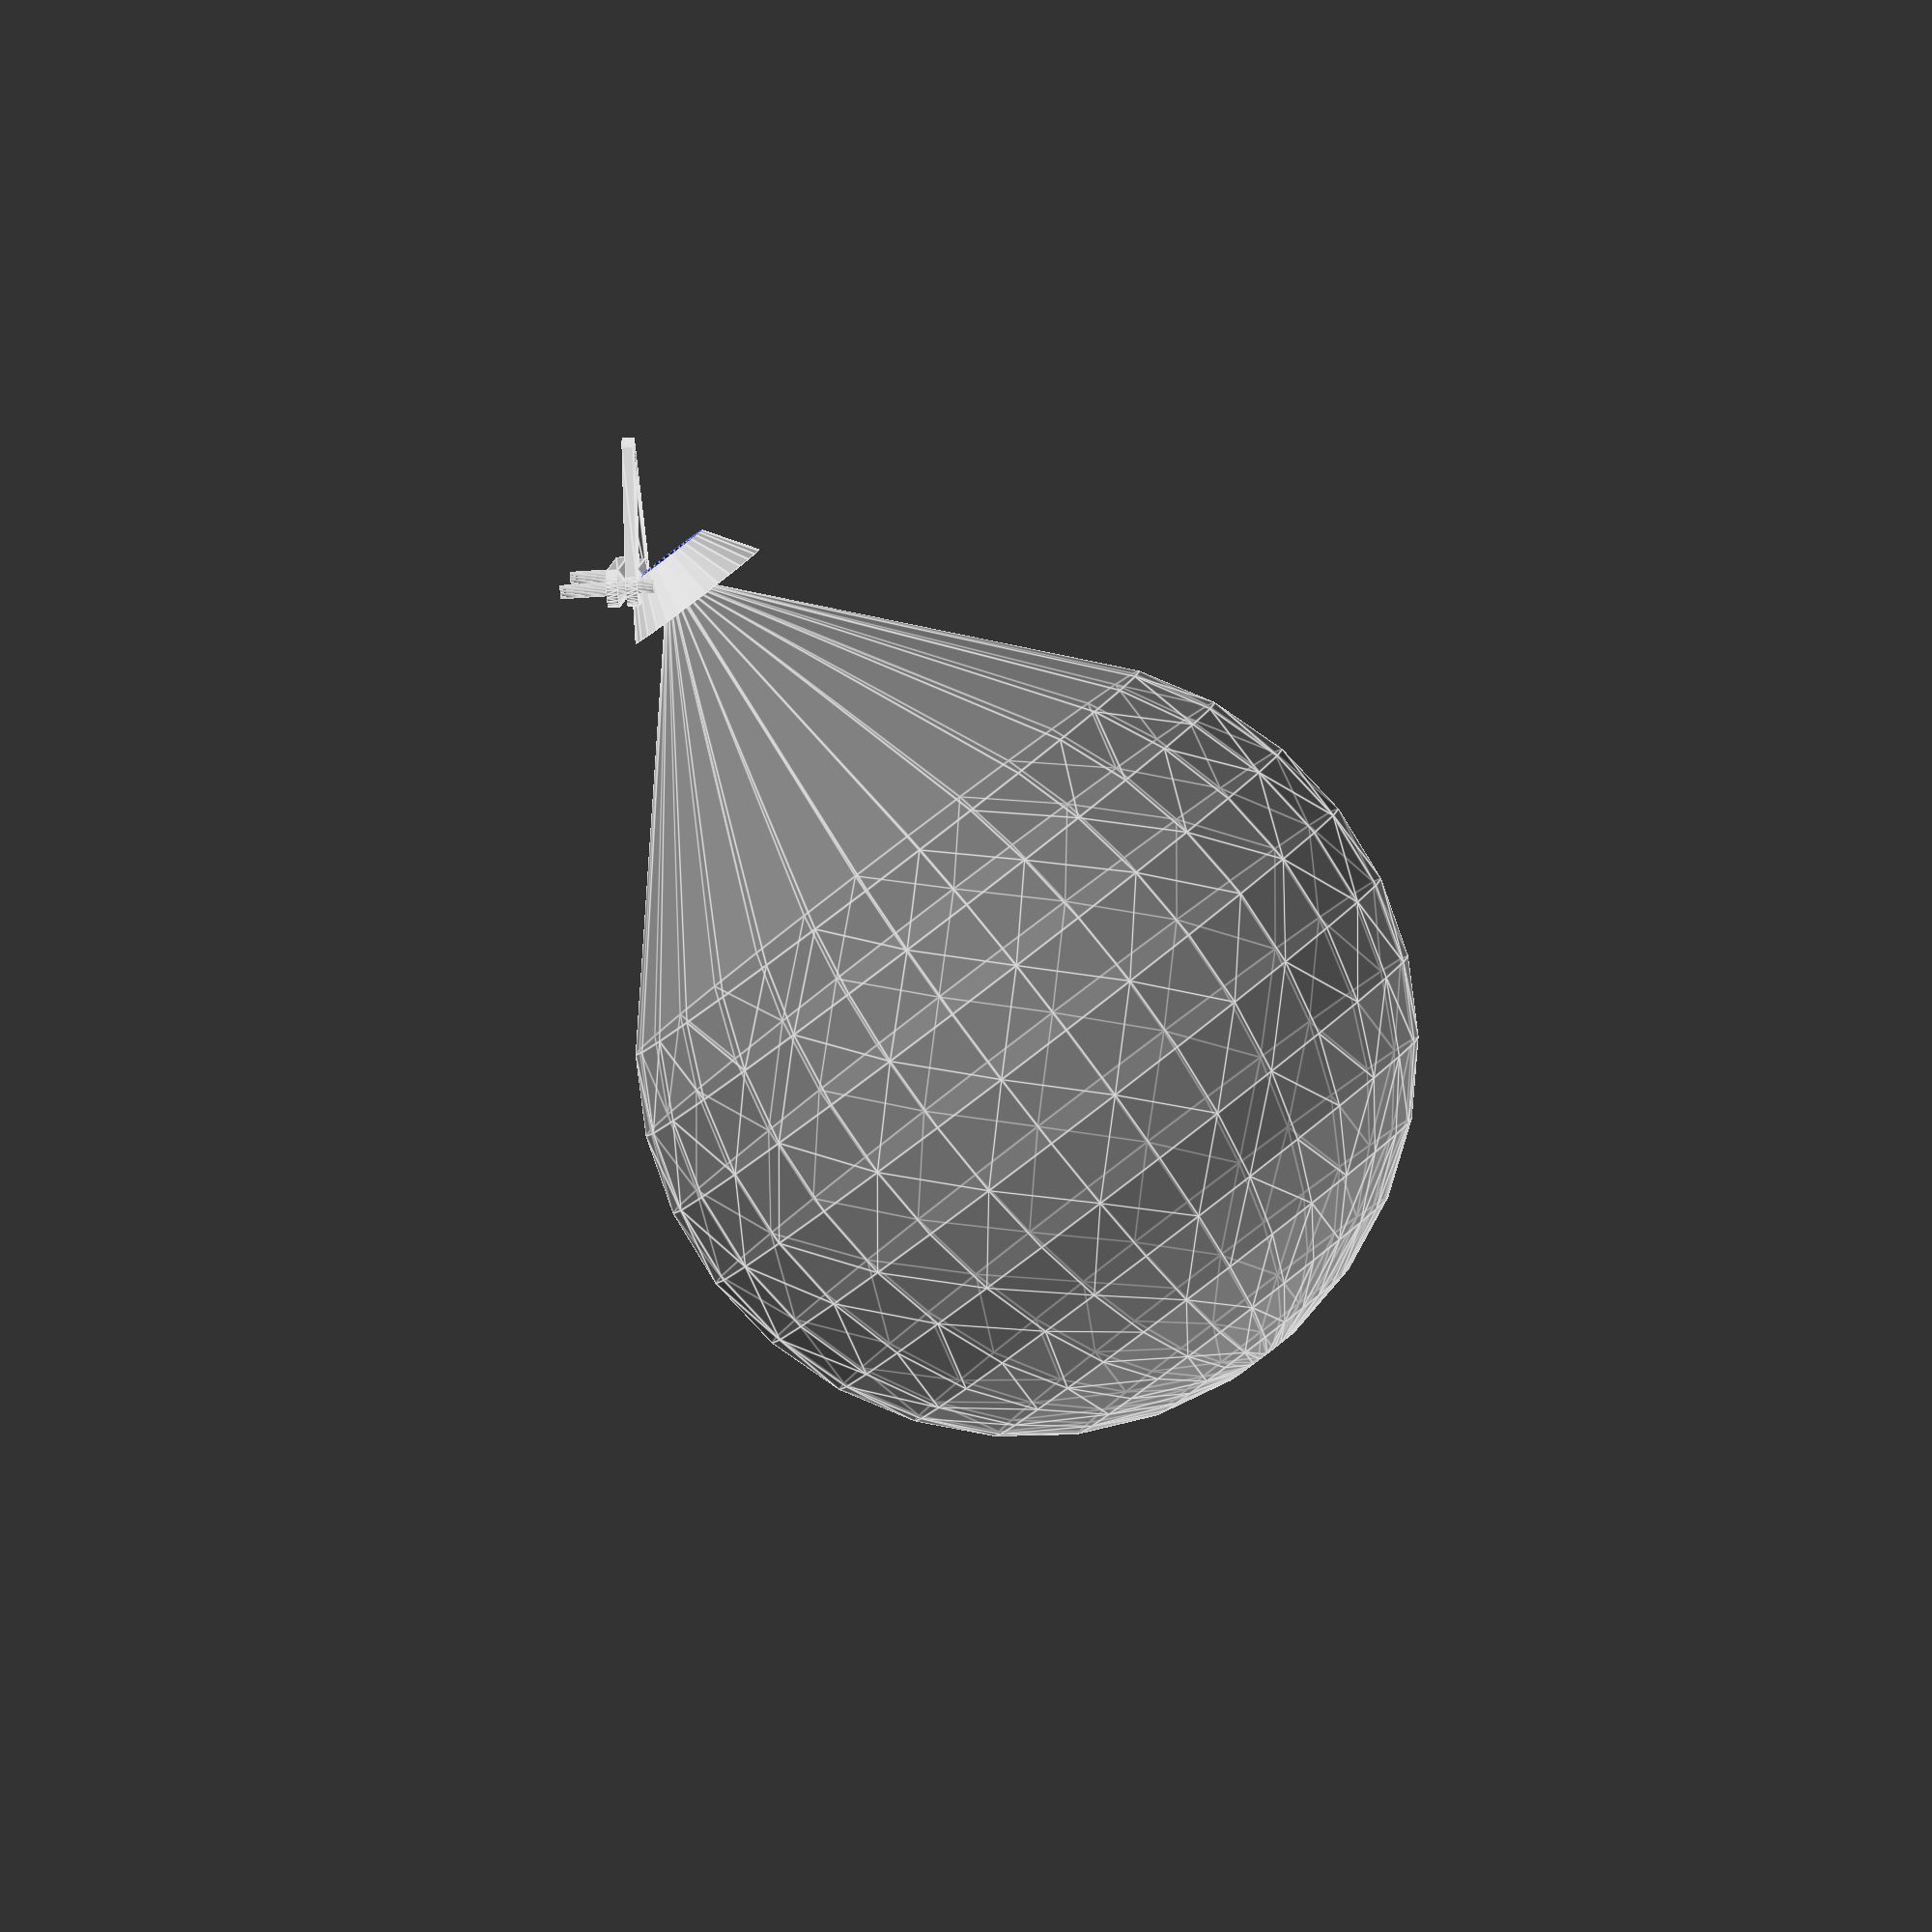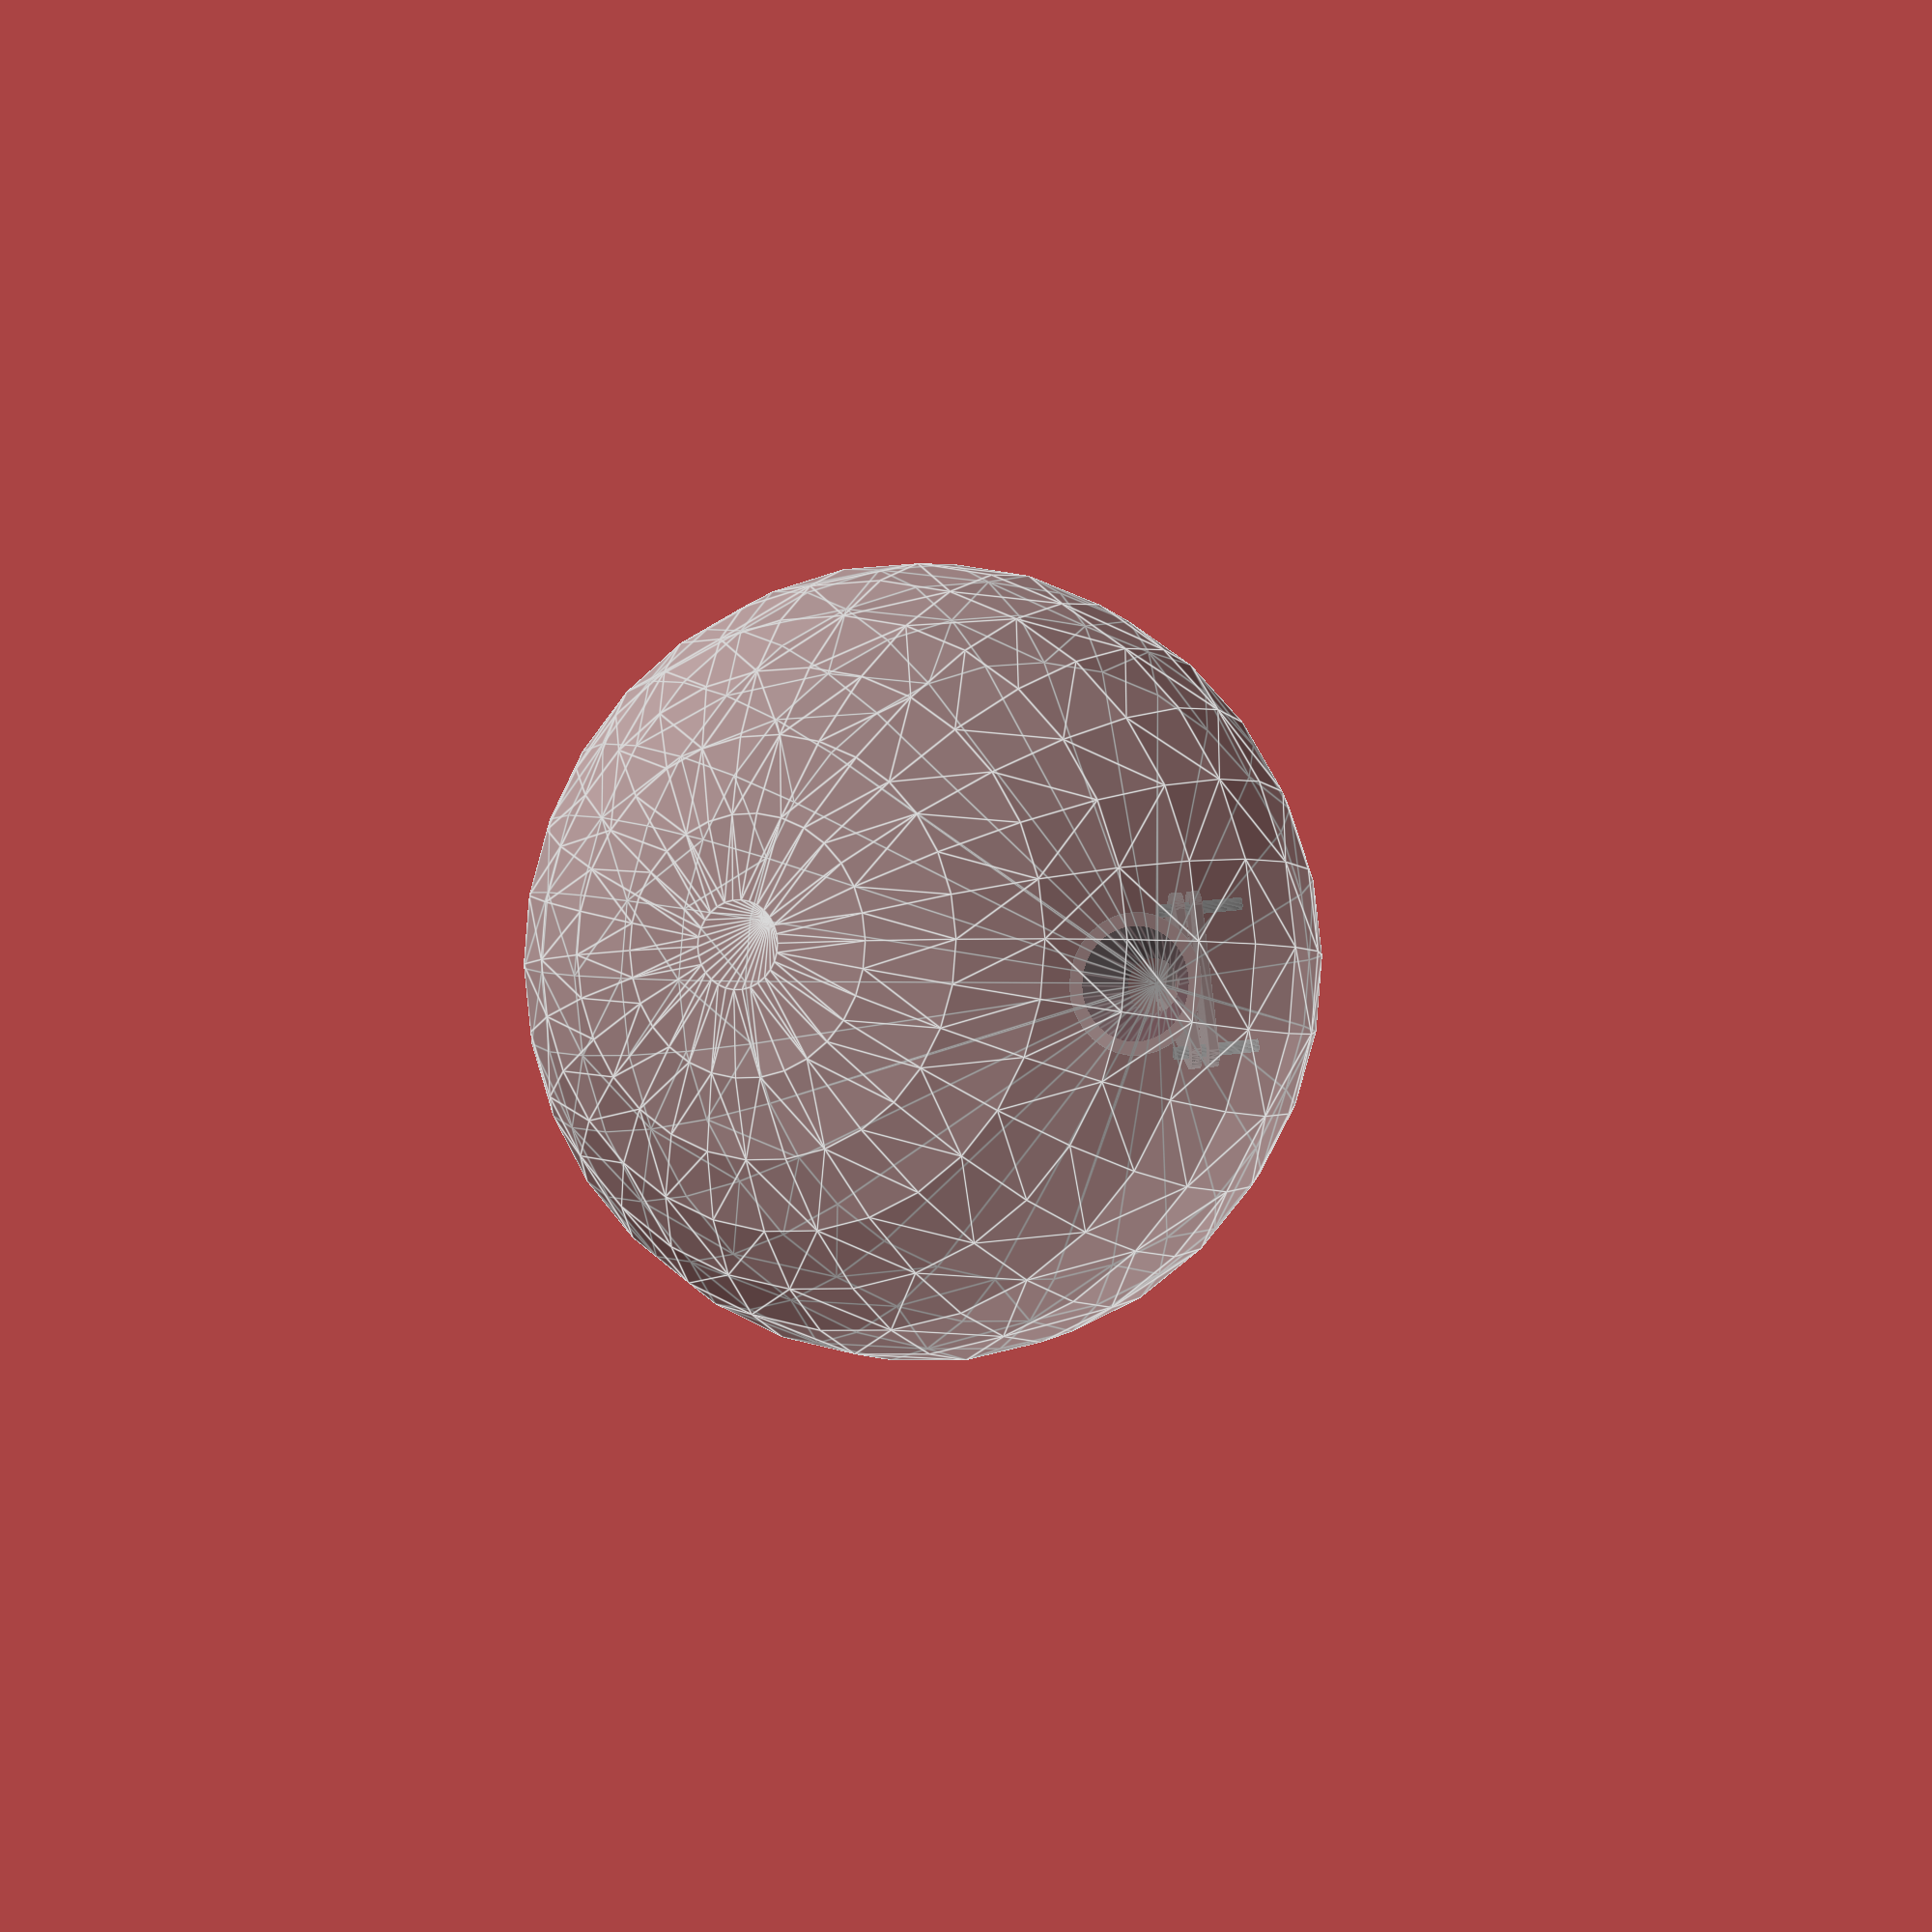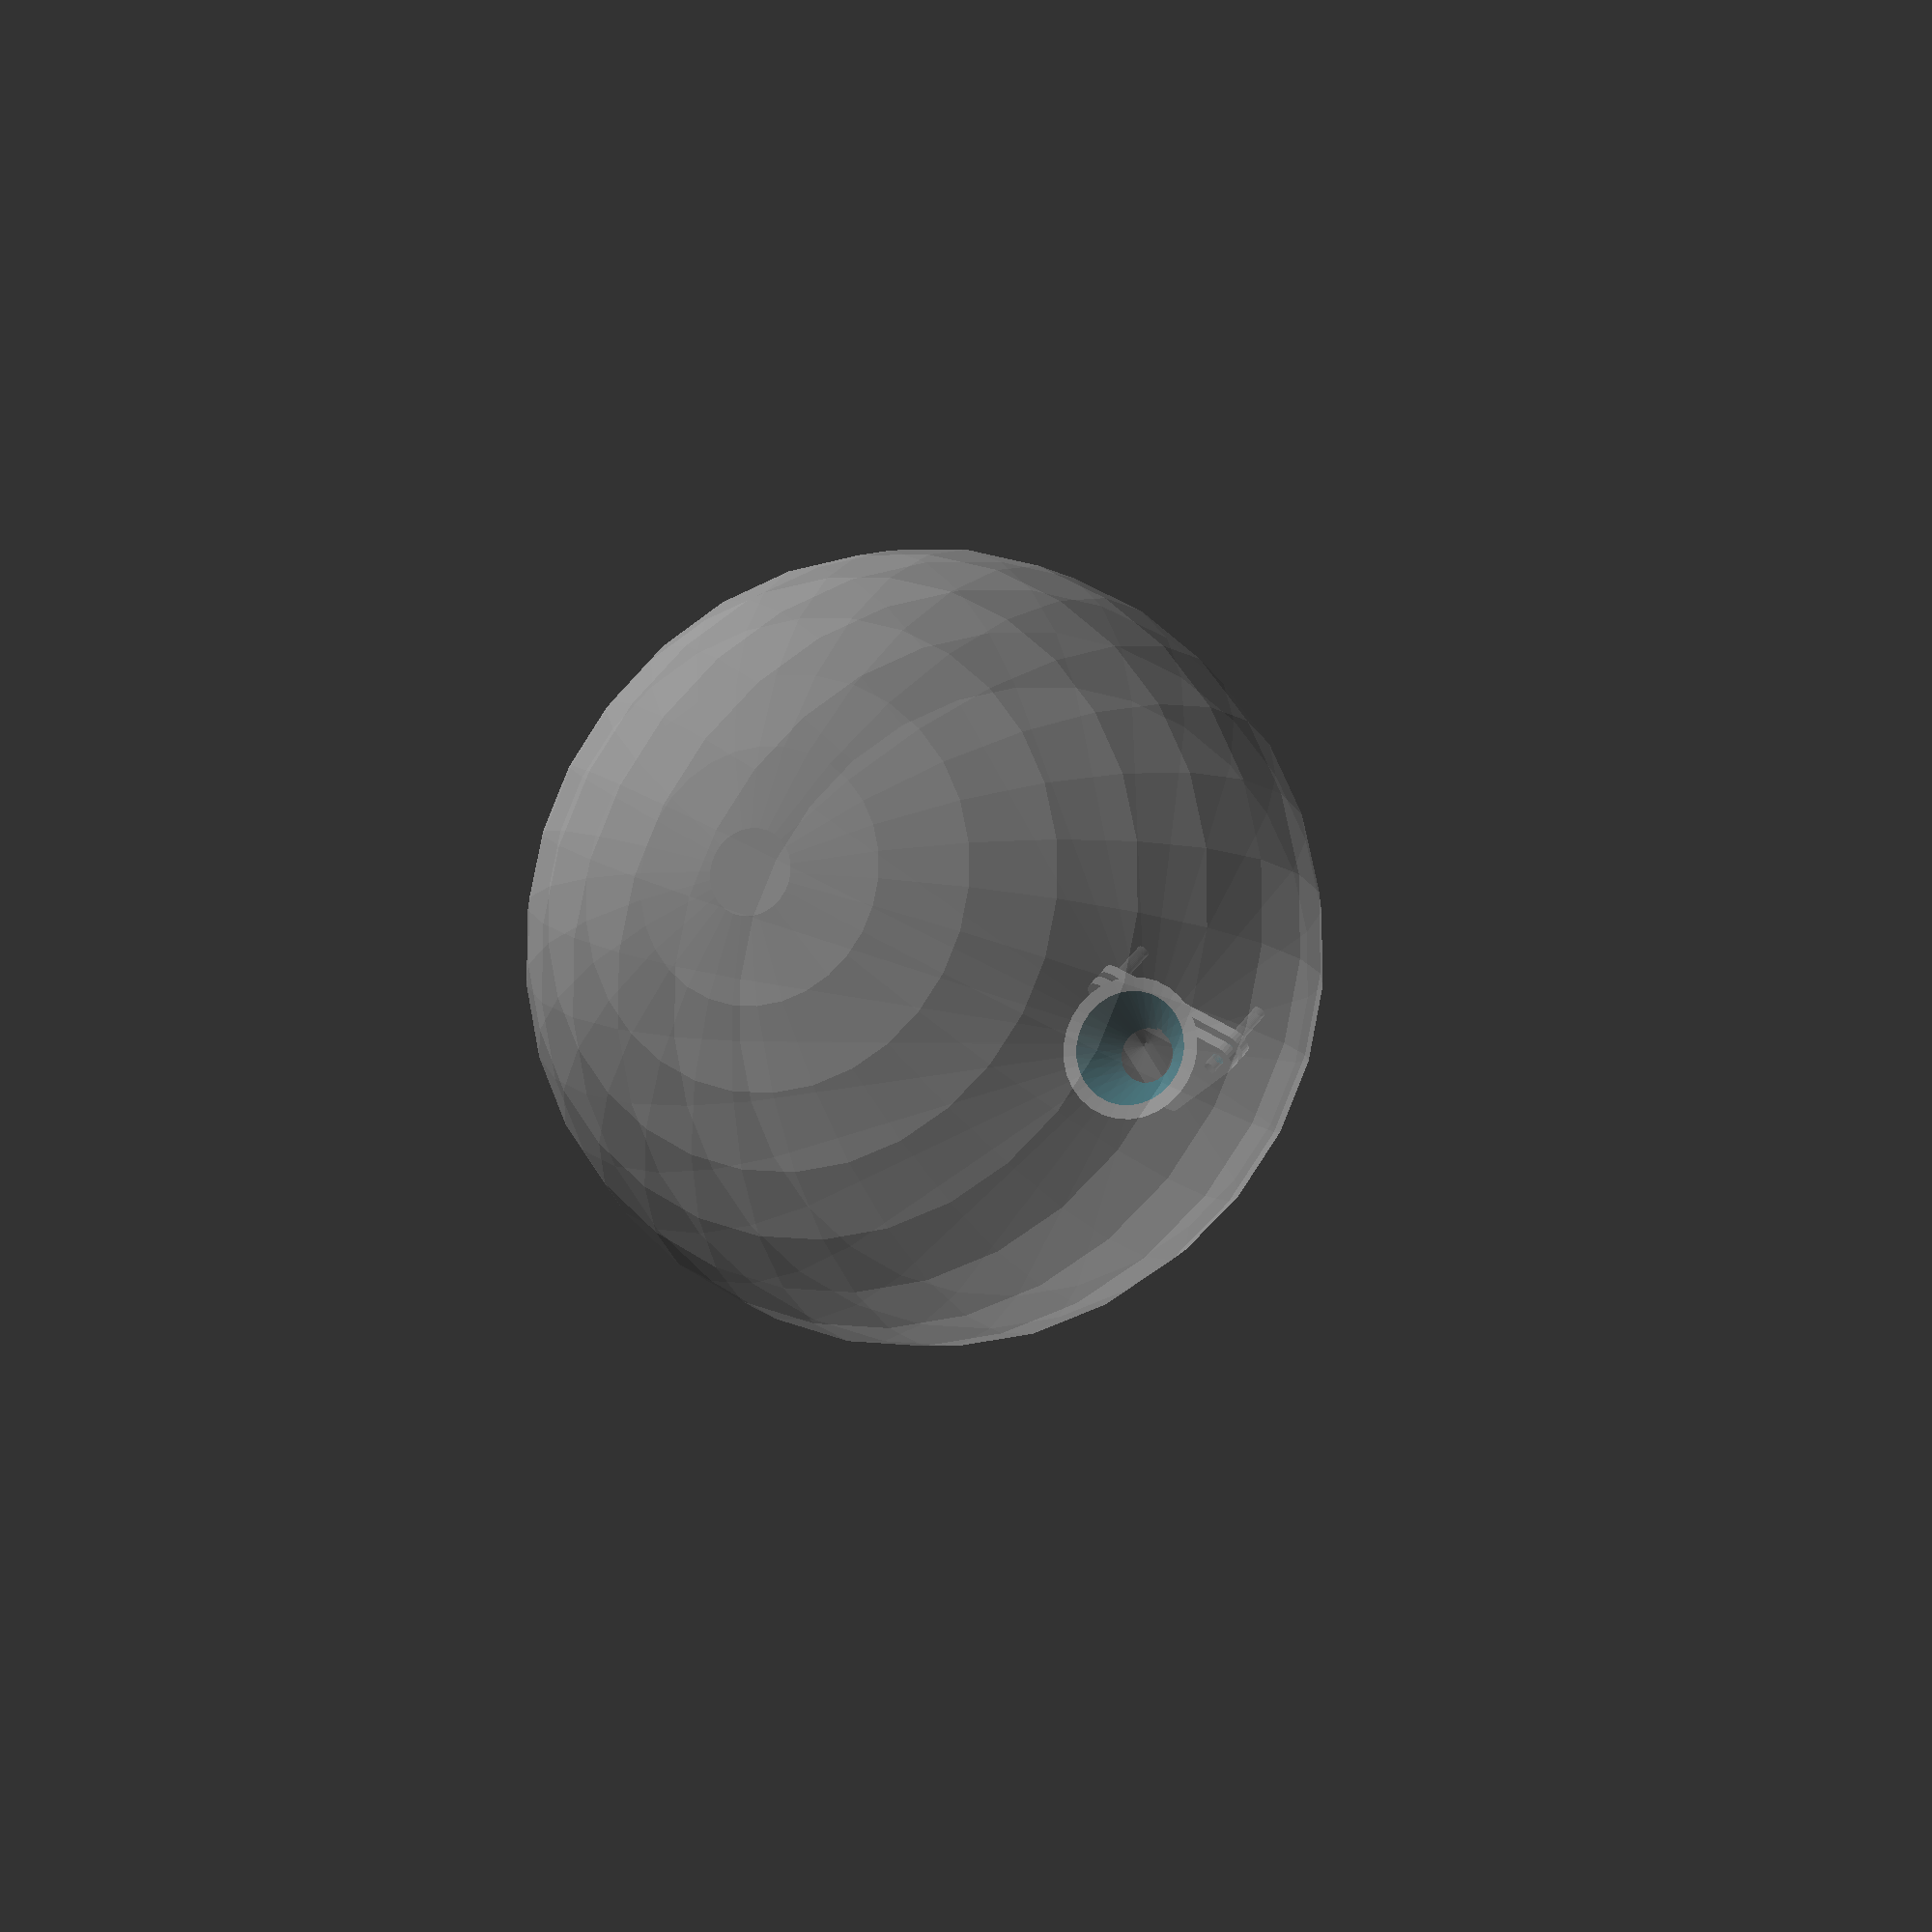
<openscad>
th = 3;
platform_dst = 20;

module cone(a) {
    th = 2;
    gap_h = 15;
    h = 30;
    r=20;
    rotate([a,0,0])
    
    difference() {
        cylinder(r1=0, r2=r, h=h);
        
        translate([0,0,h/10+th])
        cylinder(r1=0, r2=r-th, h=h-th);
        
        cube([30,30,gap_h+th]*2, true);
    }
}

module pairwise_hull(close) {
    for (i = [0:$children-2]) {
        hull() {
            children(i);
            children(i+1);
        }
    }
    if (close) {
        hull() { children(0); children($children-1); }
    }
}


module c(pos) translate(pos) cylinder(r=3.6/2+3, h=th, $fn=30);
module s(pos) translate(pos) cylinder(r=3.6/2, h=th*3, $fn=30,center=true);

module screw(pos) {
    
    %translate(pos) cylinder(r=3.6/2, h=th*8, $fn=30, center=true);
}

module balloon(a) {
    f = 5;
    translate([0,0,10])
    %rotate([a,0,0])
    hull() {
        translate([0,0,30]*f)
        sphere(r=20*f);
        sphere(r=1);
    }
}


balloon(56.5);


module finger() {
    difference() {
        pairwise_hull(true) {
            c([-platform_dst,0,0]);
            c([platform_dst,0,0]);
        }
        s([-platform_dst,0,0]);
        s([platform_dst,0,0]);
    }
    
    screw([-platform_dst,0,0]);
    screw([platform_dst,0,0]);
}


module balloon_holder() {
    difference() {
        pairwise_hull(true) {
            c([-platform_dst,0,0]);
            c([platform_dst,0,0]);
            c([0,platform_dst*1.6,0]);
        }
        s([-platform_dst,0,0]);
        s([platform_dst,0,0]);
        s([0,platform_dst*1.6,0]);
    }
    translate([0,20,0])cone(56.5);
}

translate([0,0,-5]) finger();

balloon_holder();


</openscad>
<views>
elev=41.4 azim=313.8 roll=275.4 proj=o view=edges
elev=328.4 azim=232.5 roll=79.6 proj=p view=edges
elev=126.1 azim=354.2 roll=142.9 proj=p view=wireframe
</views>
